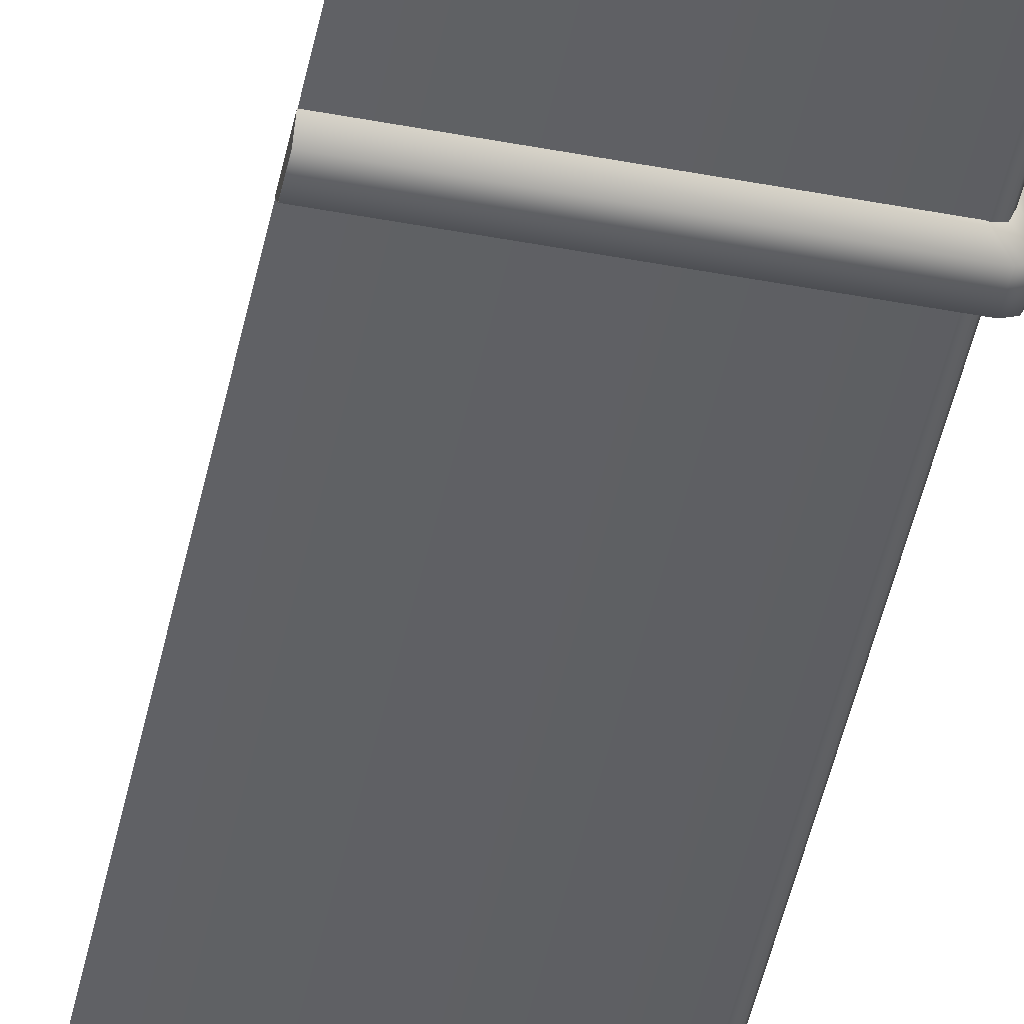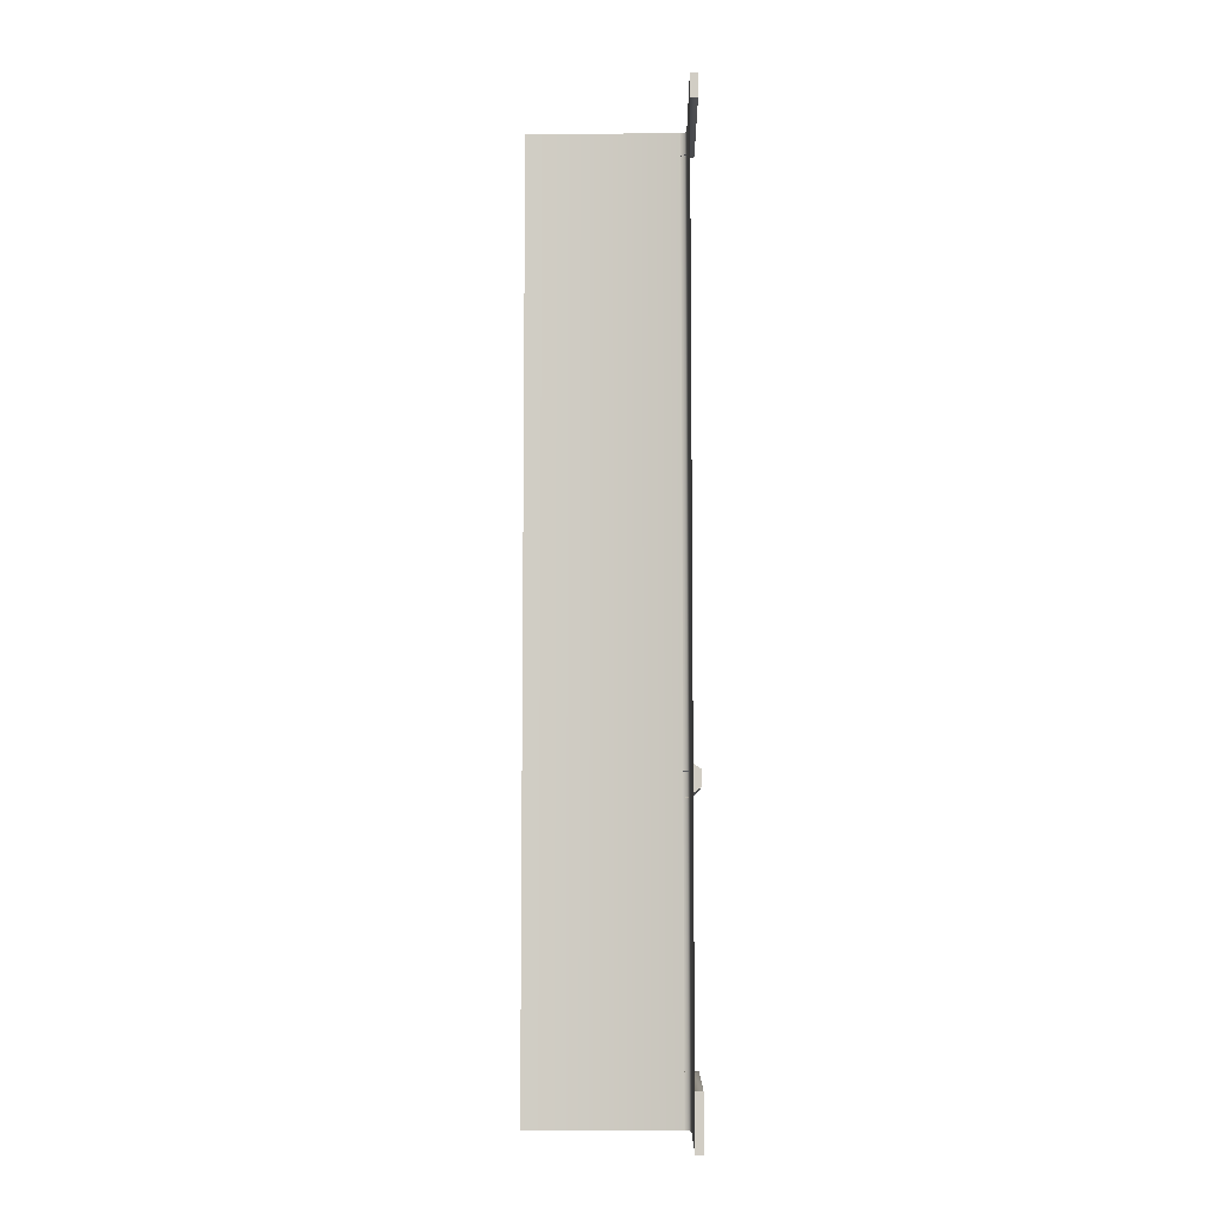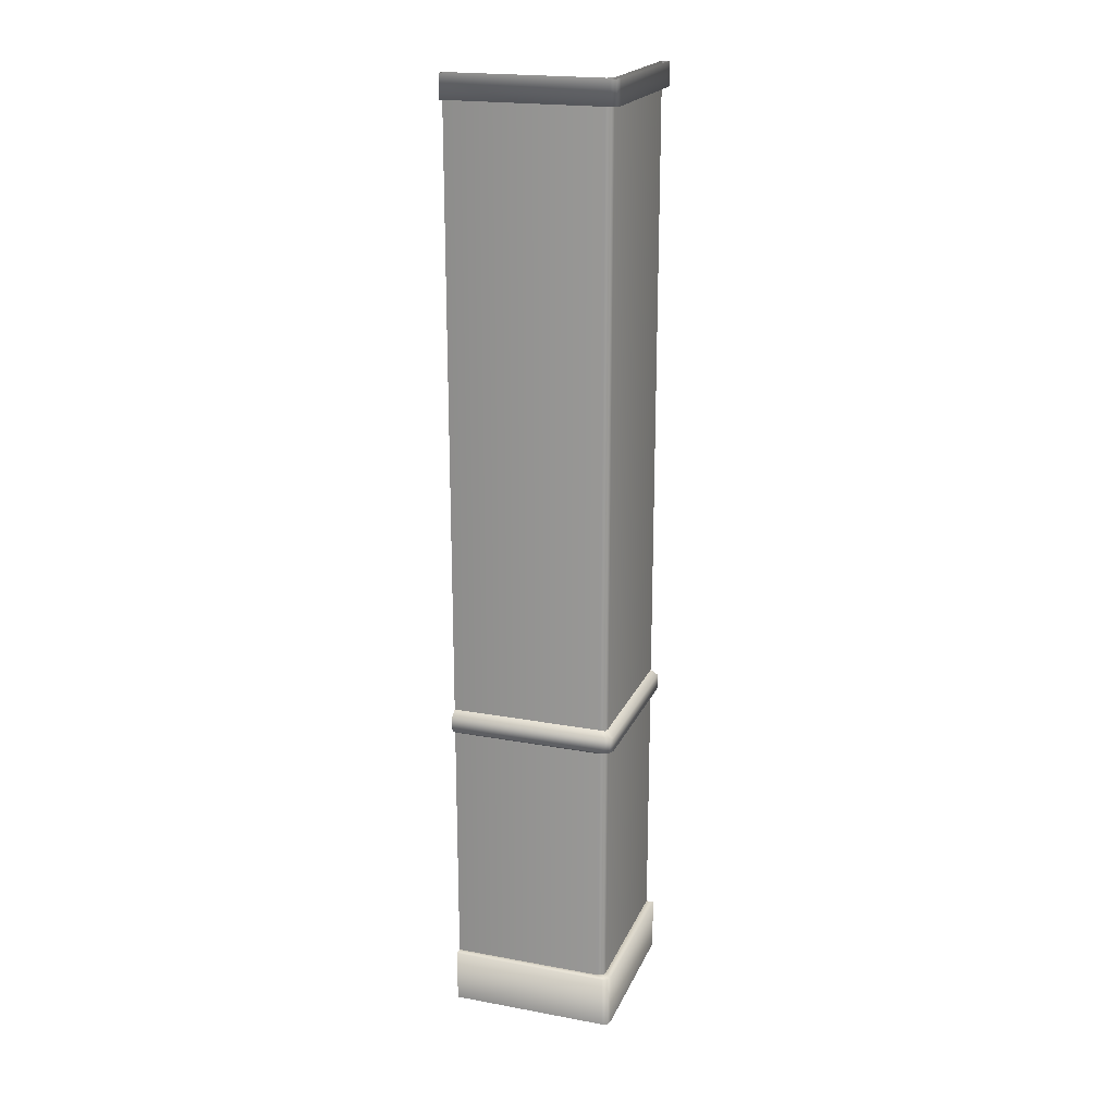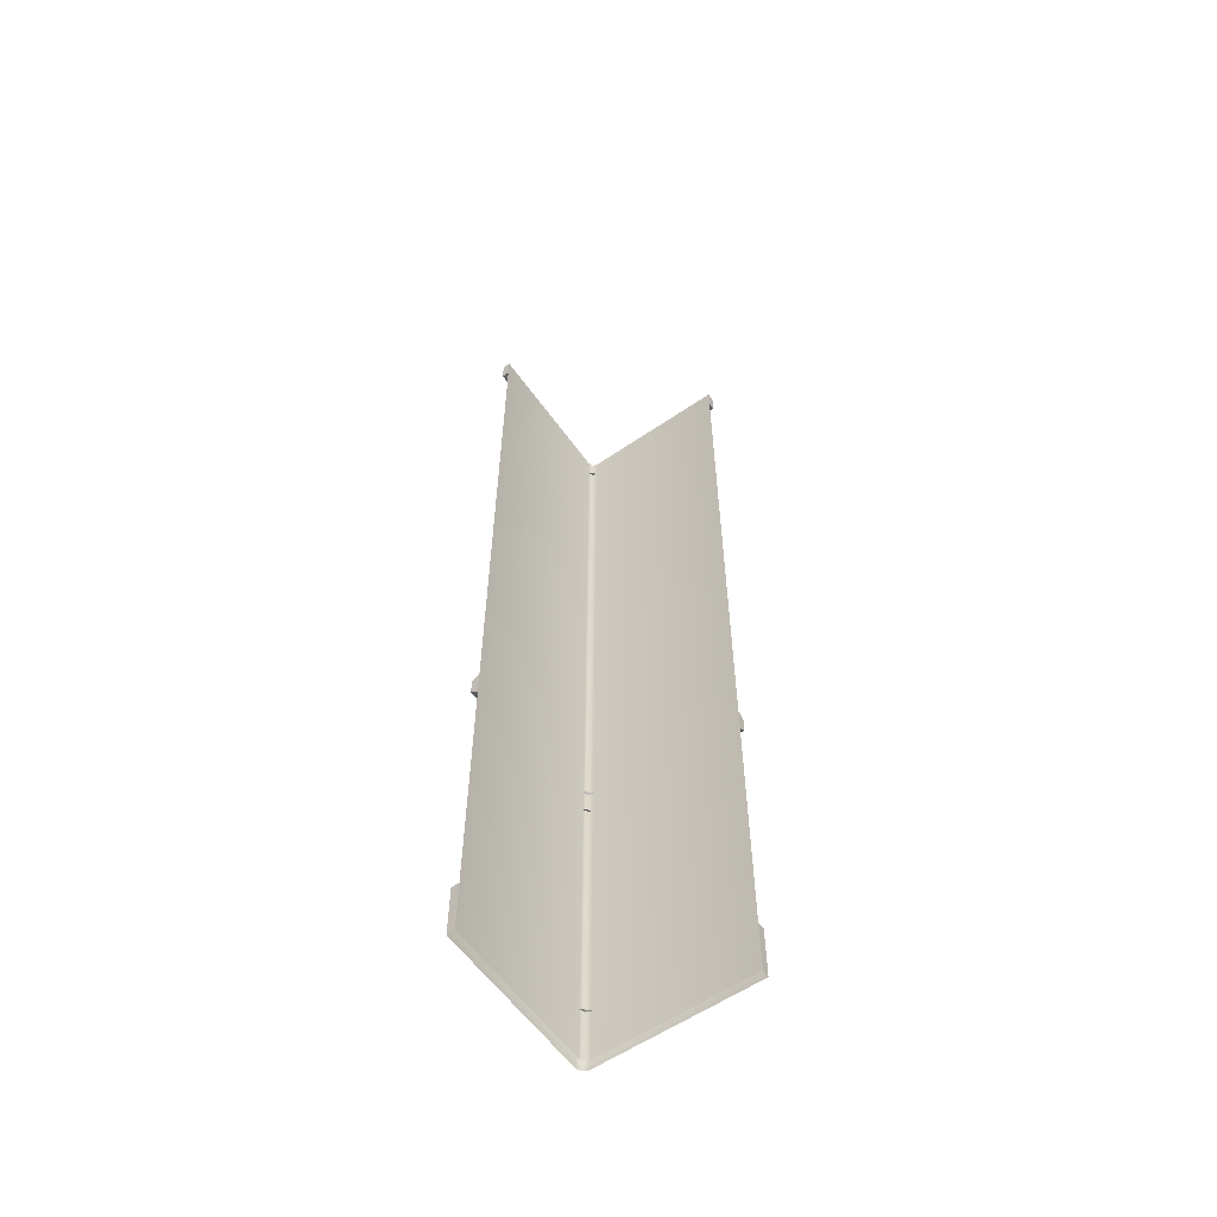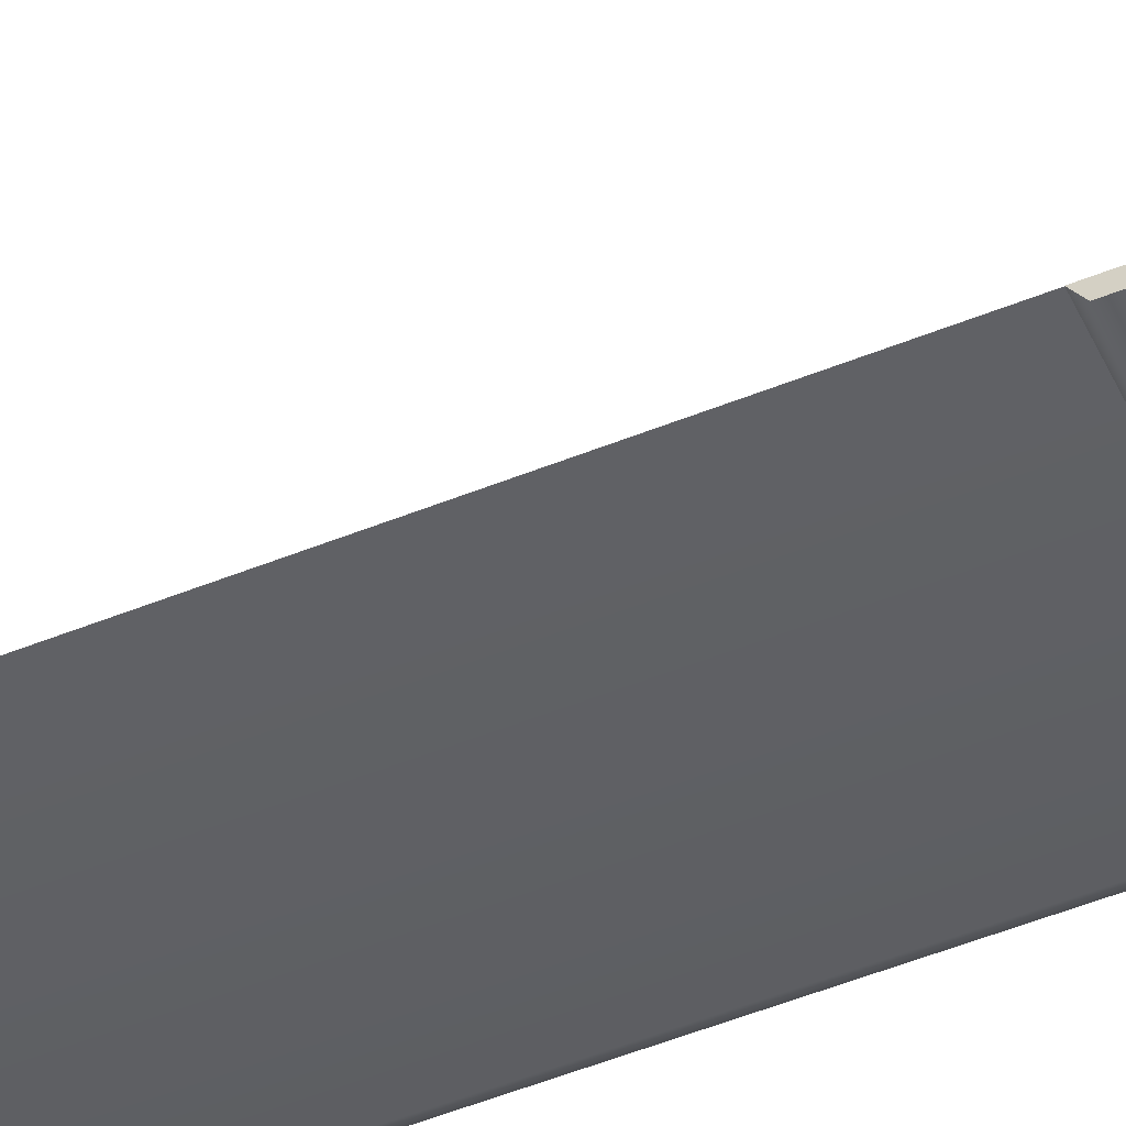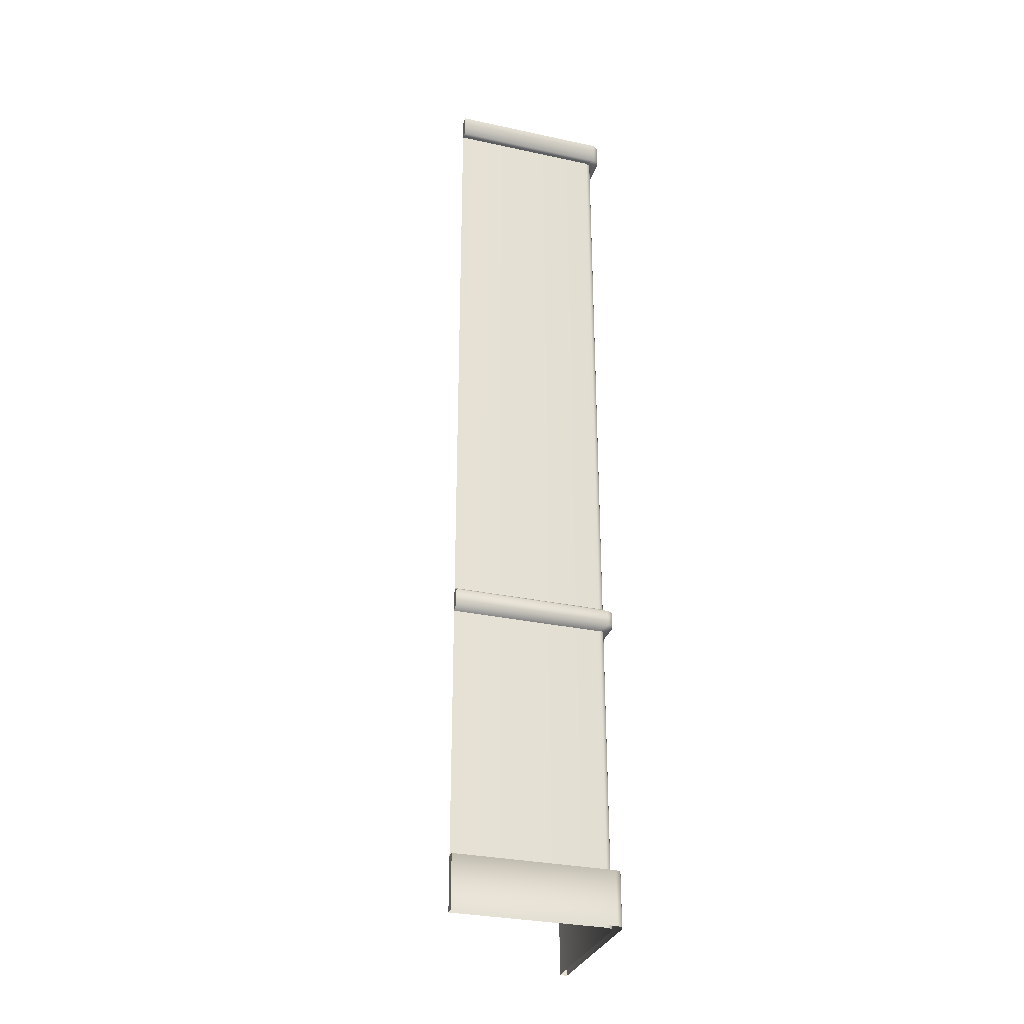
<metadata>
{"format":"obj","ext":"obj","renderer":"f3d","projection":"perspective","resolution":1024,"background":"white","views":[{"elev":-47.8,"azim":-11.9,"up":"+Z"},{"elev":-6.9,"azim":1.1,"up":"+Y"},{"elev":20.3,"azim":108.6,"up":"+Y"},{"elev":-58.4,"azim":-54.8,"up":"+Y"},{"elev":-49.9,"azim":-65.8,"up":"+Z"},{"elev":-30.8,"azim":72.8,"up":"+Y"}]}
</metadata>
<code>
g wallB_transition3
v 0.02021 -0.5961 -0.3096
v -0.5974 -0.5961 -0.3096
v -0.5974 -0.6169 -0.3404
v 0.05067 -0.6169 -0.3404
v 0.03499 -0.5961 -0.2948
v 0.07157 -0.6169 -0.3317
v 0.04977 -0.5961 -0.28
v 0.08023 -0.6169 -0.3107
v 0.08023 -0.6169 0.3404
v 0.04977 -0.5961 0.3404
v 0.05067 -0.6793 -0.3404
v -0.5974 -0.6793 -0.3404
v -0.5974 -0.7001 -0.3096
v 0.02021 -0.7001 -0.3096
v 0.07157 -0.6793 -0.3317
v 0.03499 -0.7001 -0.2948
v 0.08023 -0.6793 -0.3107
v 0.04977 -0.7001 -0.28
v 0.04977 -0.7001 0.3404
v 0.08023 -0.6793 0.3404
v 0.08023 -0.6169 0.3404
v 0.08023 -0.6793 0.3404
v 0.04977 -0.7001 0.3404
v 0.04977 -0.5961 0.3404
v 0.05067 -0.6169 -0.3404
v -0.5974 -0.6169 -0.3404
v -0.5974 -0.6793 -0.3404
v 0.05067 -0.6793 -0.3404
v 0.07157 -0.6169 -0.3317
v 0.07157 -0.6793 -0.3317
v 0.04977 1.854 0.3404
v 0.08023 1.854 0.3404
v 0.08023 1.854 -0.3107
v 0.04977 1.854 -0.28
v 0.03499 1.854 -0.2948
v 0.07157 1.854 -0.3317
v 0.02021 1.854 -0.3096
v 0.05067 1.854 -0.3404
v -0.5974 1.854 -0.3096
v -0.5974 1.854 -0.3404
v 0.02021 -1.732 -0.3096
v -0.5974 -1.732 -0.3096
v -0.5974 -1.732 -0.3404
v 0.05067 -1.732 -0.3404
v 0.03499 -1.732 -0.2948
v 0.07157 -1.732 -0.3317
v 0.04977 -1.732 -0.28
v 0.08023 -1.732 -0.3107
v 0.08023 -1.732 0.3404
v 0.04977 -1.732 0.3404
v 0.08023 -1.732 0.3404
v 0.08023 -1.95 0.3404
v 0.04977 -1.95 0.3404
v 0.04977 -1.732 0.3404
v 0.05067 -1.732 -0.3404
v -0.5974 -1.732 -0.3404
v -0.5974 -1.95 -0.3404
v 0.05067 -1.95 -0.3404
v 0.07157 -1.732 -0.3317
v 0.07157 -1.95 -0.3317
v 0.08023 1.95 0.3404
v 0.08023 1.854 0.3404
v 0.04977 1.854 0.3404
v 0.04977 1.95 0.3404
v 0.05067 1.95 -0.3404
v -0.5974 1.95 -0.3404
v -0.5974 1.854 -0.3404
v 0.05067 1.854 -0.3404
v 0.07157 1.95 -0.3317
v 0.07157 1.854 -0.3317
v 0.08023 -1.732 -0.3107
v 0.08023 -1.95 -0.3107
v 0.08023 -1.95 0.3404
v 0.08023 -1.732 0.3404
v 0.07157 -1.95 -0.3317
v 0.07157 -1.732 -0.3317
v 0.08023 1.95 -0.3107
v 0.08023 1.854 -0.3107
v 0.08023 1.854 0.3404
v 0.08023 1.95 0.3404
v 0.07157 1.854 -0.3317
v 0.07157 1.95 -0.3317
v -0.5975 1.95 -0.3096
v -0.5975 1.854 -0.3096
v -0.5975 1.854 -0.3404
v -0.5975 1.95 -0.3404
v -0.5975 -1.732 -0.3096
v -0.5975 -1.95 -0.3096
v -0.5975 -1.95 -0.3404
v -0.5975 -1.732 -0.3404
v -0.5975 -0.5961 -0.3096
v -0.5975 -0.7001 -0.3096
v -0.5975 -0.6793 -0.3404
v -0.5975 -0.6169 -0.3404
v 0.08023 -0.6169 -0.3107
v 0.07157 -0.6169 -0.3317
v 0.07157 -0.6793 -0.3317
v 0.08023 -0.6793 -0.3107
v 0.08023 -0.6793 0.3404
v 0.08023 -0.6169 0.3404
f -98 -99 -100
f -97 -98 -100
f -97 -100 -96
f -95 -97 -96
f -95 -96 -94
f -93 -95 -94
f -93 -94 -92
f -94 -91 -92
f -88 -89 -90
f -87 -88 -90
f -87 -90 -86
f -85 -87 -86
f -85 -86 -84
f -83 -85 -84
f -83 -84 -82
f -84 -81 -82
f -78 -79 -80
f -77 -78 -80
f -74 -75 -76
f -73 -74 -76
f -73 -76 -72
f -71 -73 -72
f -68 -69 -70
f -67 -68 -70
f -67 -66 -68
f -66 -65 -68
f -66 -64 -65
f -64 -63 -65
f -64 -62 -63
f -62 -61 -63
f -58 -59 -60
f -57 -58 -60
f -57 -60 -56
f -55 -57 -56
f -55 -56 -54
f -53 -55 -54
f -53 -54 -52
f -54 -51 -52
f -48 -49 -50
f -47 -48 -50
f -44 -45 -46
f -43 -44 -46
f -43 -46 -42
f -41 -43 -42
f -38 -39 -40
f -37 -38 -40
f -34 -35 -36
f -33 -34 -36
f -33 -36 -32
f -31 -33 -32
f -28 -29 -30
f -27 -28 -30
f -29 -26 -30
f -26 -25 -30
f -22 -23 -24
f -21 -22 -24
f -23 -20 -24
f -20 -19 -24
f -16 -17 -18
f -15 -16 -18
f -12 -13 -14
f -11 -12 -14
f -8 -9 -10
f -7 -8 -10
f -4 -5 -6
f -3 -4 -6
f -2 -3 -6
f -1 -2 -6
v 0.02377 -0.65 -0.3096
v -0.5969 -0.65 -0.3096
v -0.5969 -1.95 -0.3096
v 0.02377 -1.95 -0.3096
v 0.02377 0.65 -0.3096
v -0.5969 0.65 -0.3096
v 0.02377 1.95 -0.3096
v -0.5969 1.95 -0.3096
v 0.04977 0.65 0.3404
v 0.04977 1.95 0.3404
v 0.04977 1.95 -0.2836
v 0.04977 0.65 -0.2836
v 0.04977 -0.65 -0.2836
v 0.04977 -0.65 0.3404
v 0.04977 -1.95 -0.2836
v 0.04977 -1.95 0.3404
v 0.04215 -0.65 -0.302
v 0.04215 0.65 -0.302
v 0.04215 -1.95 -0.302
v 0.04215 1.95 -0.302
v 0.02377 -0.65 -0.3096
v 0.04215 -0.65 -0.302
v 0.04215 0.65 -0.302
v 0.02377 0.65 -0.3096
v 0.02377 -1.95 -0.3096
v 0.04215 -1.95 -0.302
v 0.04215 1.95 -0.302
v 0.02377 1.95 -0.3096
f -26 -27 -28
f -25 -26 -28
f -28 -27 -24
f -27 -23 -24
f -24 -23 -22
f -23 -21 -22
f -18 -19 -20
f -17 -18 -20
f -16 -17 -20
f -15 -16 -20
f -14 -16 -15
f -13 -14 -15
f -17 -16 -12
f -11 -17 -12
f -18 -17 -11
f -16 -14 -10
f -12 -16 -10
f -9 -18 -11
f -6 -7 -8
f -5 -6 -8
f -8 -7 -4
f -7 -3 -4
f -2 -6 -5
f -1 -2 -5

</code>
